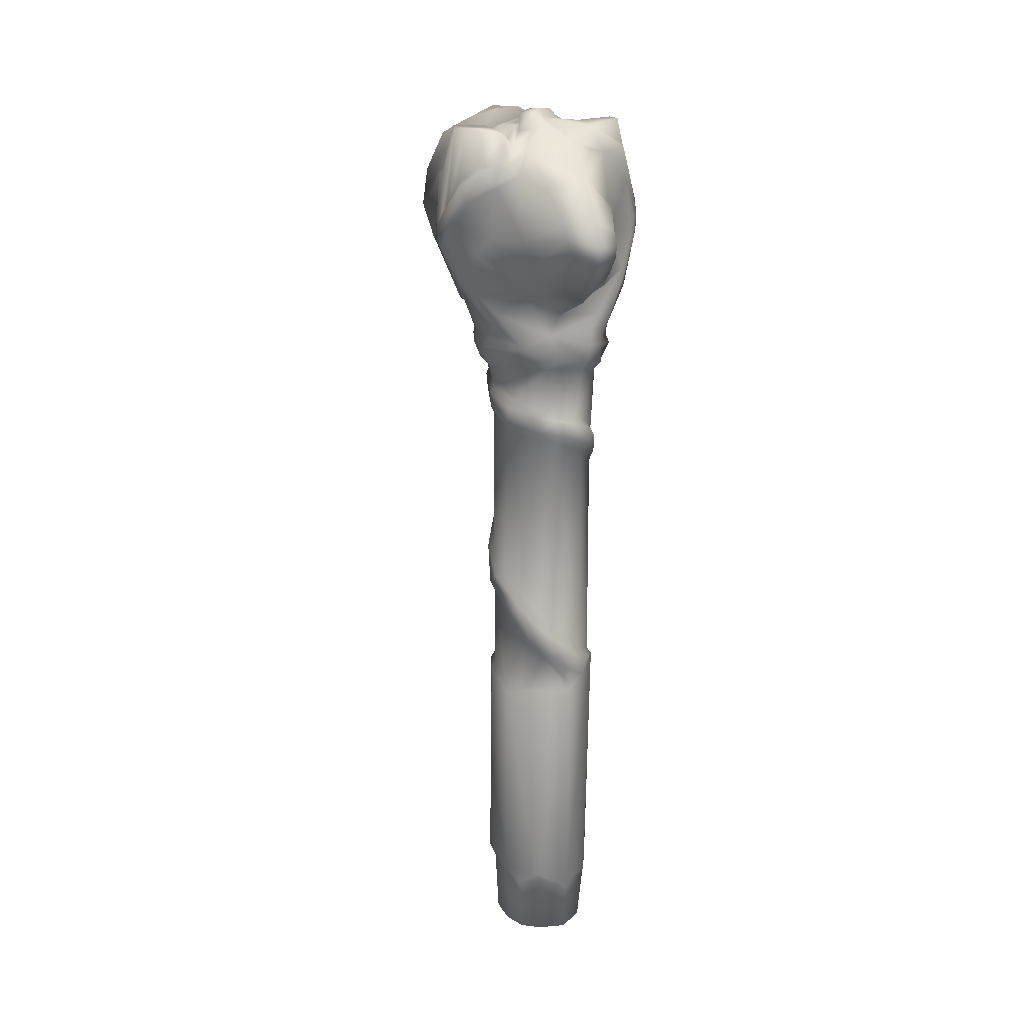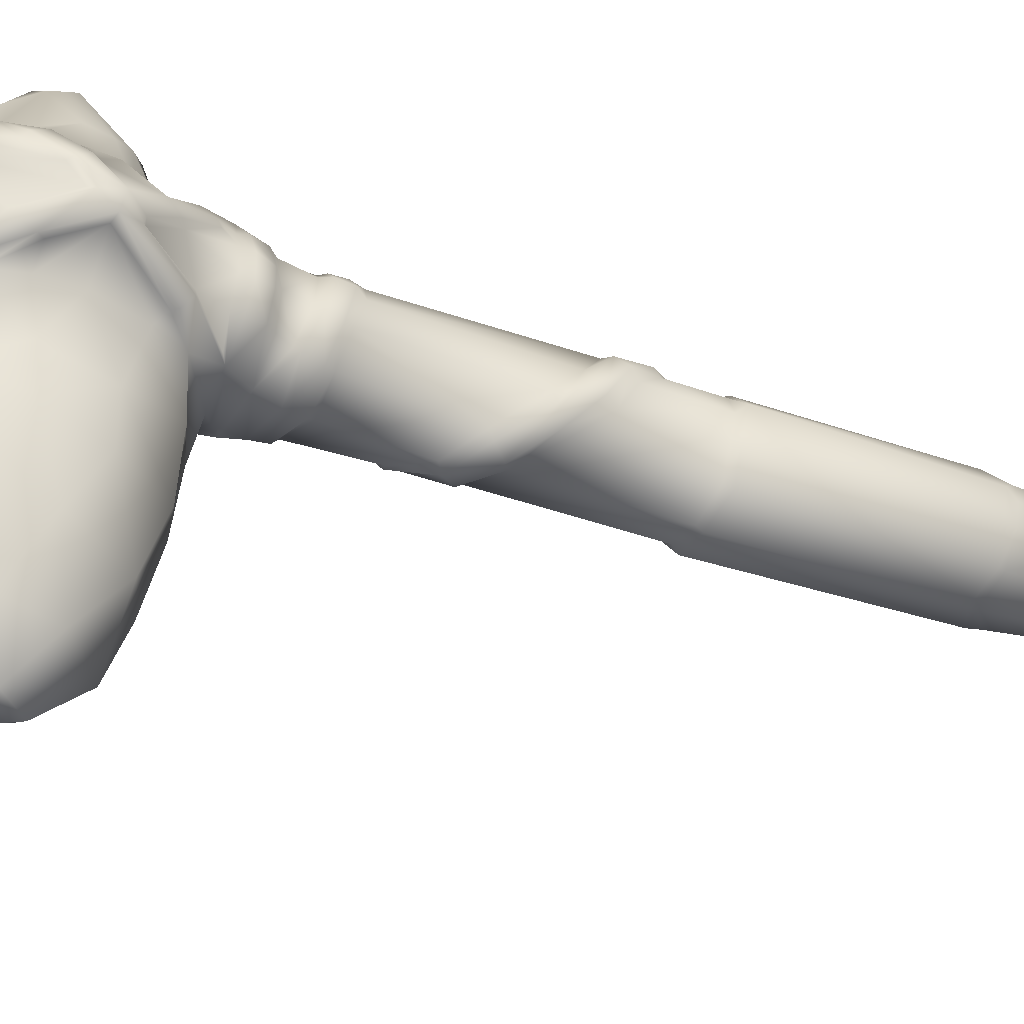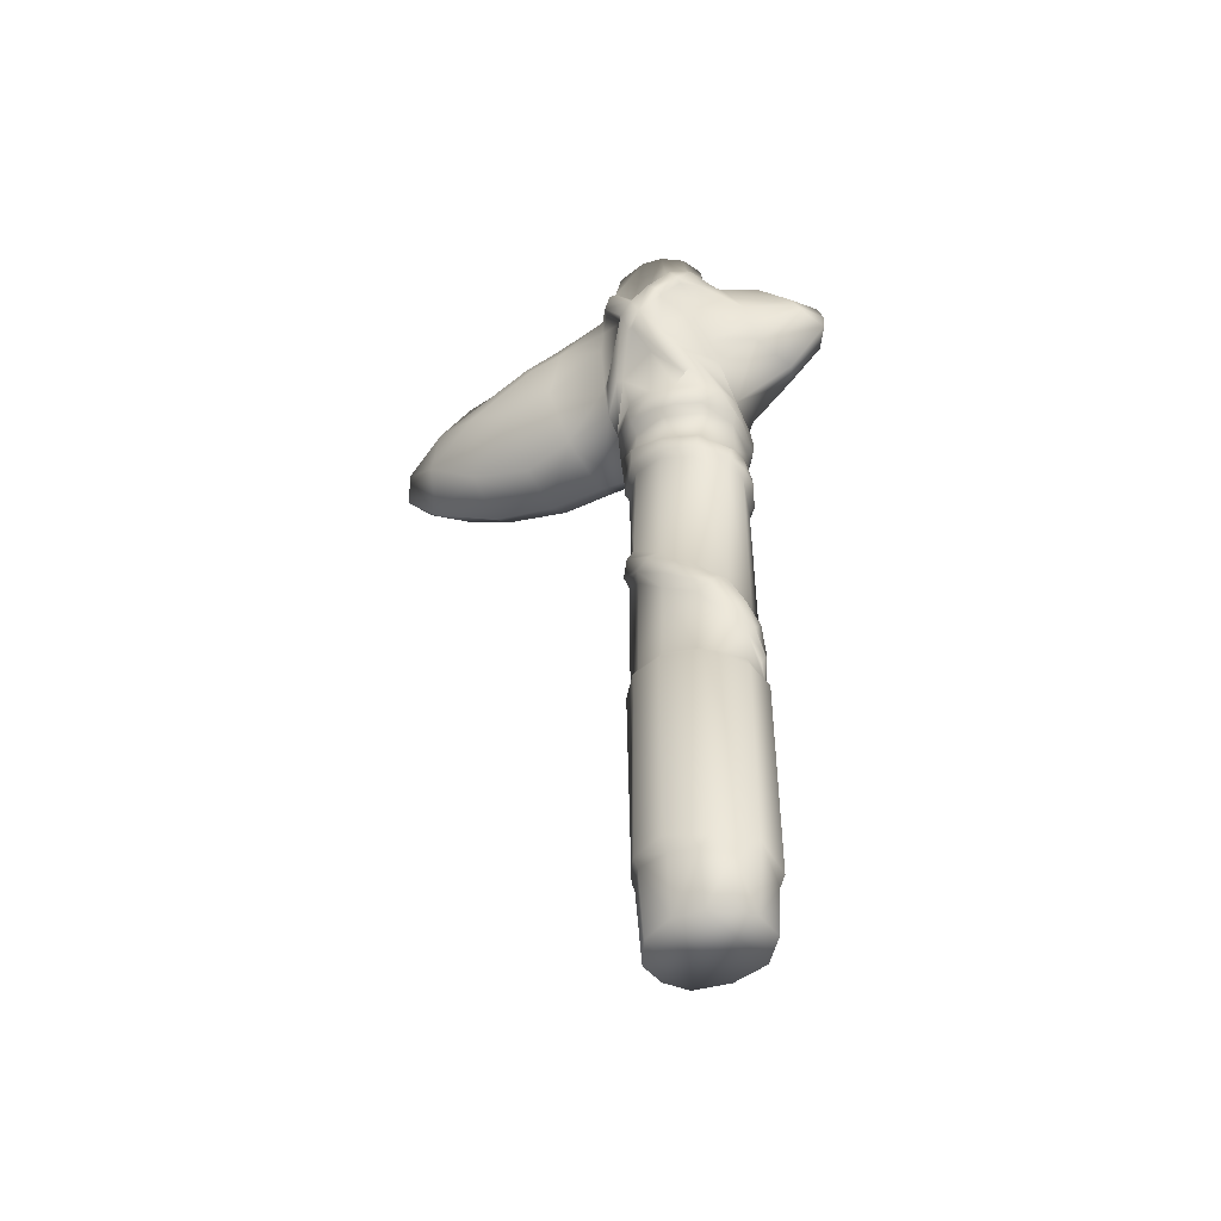
<metadata>
{"format":"obj","ext":"obj","renderer":"f3d","projection":"perspective","resolution":1024,"background":"white","views":[{"elev":18.7,"azim":-18.8,"up":"+Y"},{"elev":-34.3,"azim":-116.1,"up":"+Z"},{"elev":-50.5,"azim":-62.8,"up":"+Y"}]}
</metadata>
<code>
o RetopoGroup1
v 0.1937 -1.706 0.00109
v 0.2308 -1.452 0.008294
v 0.1816 -1.458 0.1692
v 0.1603 -1.706 0.1588
v 0.1636 -1.705 -0.1529
v 0.1942 -1.459 -0.1482
v -0.3065 1.458 0.0953
v -0.2583 1.456 0.1828
v -0.3129 1.537 0.1708
v -0.3049 1.52 0.1486
v 0.07806 -1.702 -0.228
v -0.03553 -1.703 -0.2507
v -0.04093 -1.339 -0.273
v 0.08608 -1.439 -0.2564
v -0.425 1.685 0.0364
v -0.4009 1.667 0.01735
v -0.2111 -1.701 -0.05149
v -0.228 -1.395 -0.04712
v -0.1784 -1.368 -0.1935
v -0.1558 -1.701 -0.183
v 0.05555 -1.466 0.2684
v 0.04674 -1.702 0.2556
v -0.08103 -1.702 0.2347
v -0.08373 -1.401 0.2591
v -0.1727 -1.447 0.1841
v -0.1587 -1.706 0.1768
v -0.2222 -1.423 0.07633
v -0.2024 -1.705 0.07974
v -0.3237 1.464 -0.02377
v -0.3324 1.411 -0.03256
v -0.3196 1.41 0.08473
v -0.2272 -1.373 0.1233
v -0.2563 -1.328 -0.05336
v -0.106 -1.362 0.269
v 0.04782 -1.419 0.2946
v 0.1805 -1.412 0.1882
v 0.2518 -1.392 0.01659
v 0.204 -1.41 -0.1659
v -0.2641 1.412 0.1912
v -0.1927 1.436 0.2753
v -0.2014 -1.328 -0.2015
v -0.05189 -1.293 -0.2822
v 0.1028 -1.385 -0.2559
v 0.2253 -0.2115 0.08013
v 0.2542 -0.252 0.06454
v 0.2234 -0.2628 -0.1458
v 0.2013 -0.2343 -0.1393
v 0.1063 -0.2718 -0.2784
v -0.06378 -0.2685 -0.2914
v -0.3024 1.591 0.2111
v -0.4359 1.739 0.08921
v -0.1839 1.688 0.27
v -0.06607 1.49 0.2964
v -0.01291 1.578 0.2705
v 0.08825 -0.24 -0.2573
v -0.06252 -0.2428 -0.2726
v 0.1562 1.506 -0.2687
v 0.2705 1.713 -0.2668
v 0.3343 1.663 -0.2164
v -0.1877 -0.2768 -0.1729
v -0.2023 -0.3125 -0.192
v -0.2435 -0.3179 -0.05493
v -0.2304 -0.286 -0.04483
v -0.2313 -0.3644 0.1422
v -0.2188 -0.3199 0.1005
v -0.1599 -0.3263 0.2021
v -0.09006 -0.3845 0.2754
v -0.08037 -0.3321 0.2606
v 0.04915 -0.3755 0.2999
v 0.05015 -0.339 0.2774
v 0.1841 -0.3614 0.1937
v 0.1389 -0.2751 0.2496
v -0.4732 1.81 -0.039
v -0.4462 1.802 -0.05387
v 0.05171 1.407 -0.2802
v 0.2413 1.4 -0.2271
v 0.1446 1.333 -0.2875
v 0.1875 -0.2077 0.2027
v 0.09106 -0.151 0.2803
v 0.03763 -0.2137 0.2949
v 0.02497 -0.2584 0.2787
v -0.07802 -0.1526 0.2661
v 0.1115 -0.1304 0.2461
v -0.1562 -0.07969 0.2066
v -0.2144 0.03432 0.1114
v -0.2324 0.1228 -0.03366
v -0.191 0.2727 -0.1641
v -0.07514 0.4323 -0.268
v 0.06975 0.5292 -0.2652
v 0.3412 1.762 0.1752
v 0.2097 1.7 0.261
v 0.1885 1.571 0.2594
v 0.212 0.6695 -0.1117
v 0.2212 0.7968 0.08547
v 0.1276 1.242 -0.2781
v -0.08474 1.211 -0.2828
v -0.1233 1.321 -0.2794
v 0.1179 0.8907 0.2445
v -0.06194 -0.1316 0.2967
v -0.009499 -0.06797 0.3044
v -0.03053 0.004066 0.2764
v -0.1491 -0.05895 0.2472
v -0.2197 0.06341 0.1628
v -0.1002 0.006524 0.2804
v -0.1893 0.1132 0.2083
v -0.14 0.1343 0.2251
v -0.2615 0.1815 -0.0161
v -0.2231 0.3112 -0.157
v -0.2539 0.2253 0.04589
v -0.2479 0.3438 -0.08897
v -0.2223 0.24 0.0875
v -0.2333 0.3642 -0.03781
v 0.2471 1.425 -0.2111
v 0.3637 1.617 -0.1111
v 0.4175 1.796 -0.04047
v 0.2992 1.413 -0.1042
v 0.3083 1.422 0.05641
v 0.241 1.44 0.1958
v 0.3574 1.657 0.1029
v 0.04549 0.5669 -0.3017
v -0.108 0.4643 -0.2771
v 0.003502 0.6313 -0.3042
v -0.1535 0.5264 -0.2385
v -0.1634 0.5455 -0.1991
v -0.02877 0.6588 -0.2768
v 0.2276 1.474 0.2362
v 0.3664 1.672 0.133
v 0.3359 1.705 0.1894
v 0.1555 1.511 0.2711
v 0.2077 0.6944 -0.1752
v 0.2626 0.8375 0.03305
v 0.2559 0.8953 -0.01527
v 0.1725 0.762 -0.2135
v 0.122 0.7764 -0.2347
v 0.2296 0.9165 -0.04546
v 0.2092 0.8715 0.173
v 0.2182 0.9449 0.1538
v 0.211 0.9733 0.1226
v 0.1383 0.9373 0.2626
v 0.1515 1.008 0.2434
v 0.1458 1.039 0.2209
v -0.01569 0.9554 0.2803
v 0.3223 1.381 0.06983
v 0.3062 1.379 -0.1103
v -0.1126 0.964 0.243
v -0.2108 0.9944 0.1182
v -0.234 1.046 -0.02562
v -0.1845 1.081 -0.1705
v -0.05414 1.089 -0.2711
v 0.1462 1.427 0.2838
v 0.1231 1.137 -0.2462
v 0.2323 1.146 -0.08103
v 0.2651 1.264 0.02798
v 0.1941 1.287 0.1976
v 0.04923 0.9798 0.3009
v -0.0319 1.001 0.297
v -0.1119 1.015 0.2644
v -0.2266 1.037 0.148
v -0.2528 1.081 -0.01448
v 0.2168 1.418 0.2382
v -0.2157 1.126 -0.1805
v -0.07024 1.118 -0.2854
v 0.2478 1.182 -0.09263
v 0.1203 1.164 -0.2738
v 0.3 1.291 0.02527
v 0.2324 1.321 0.1984
v 0.06871 1.045 0.2907
v 0.07915 1.077 0.2669
v -0.02239 1.074 0.2981
v -0.07246 1.113 0.275
v -0.1039 1.089 0.2689
v -0.223 1.115 0.1602
v -0.195 1.155 0.1633
v -0.2585 1.155 -0.007872
v -0.2458 1.185 0.01177
v 0.3669 1.655 -0.1965
v 0.1923 1.473 -0.2729
v 0.2601 1.451 -0.2246
v -0.227 1.212 -0.1717
v -0.2196 1.237 -0.154
v 0.3806 1.624 -0.1393
v 0.2979 1.288 -0.1023
v 0.1053 1.306 0.2674
v -0.0756 1.32 0.2741
v -0.2077 1.299 0.1801
v -0.268 1.3 0.01077
v -0.2406 1.303 -0.1366
v 0.1285 1.347 0.2848
v -0.01165 1.365 0.3015
v -0.09914 1.37 0.2989
v -0.2382 1.337 0.1914
v -0.2925 1.33 0.07237
v -0.3039 1.335 -0.01888
v -0.2778 1.346 -0.1469
v -0.1787 1.435 -0.2645
v -0.2969 1.426 -0.158
v -0.2968 1.472 -0.1455
v -0.3486 1.603 -0.1506
v -0.217 1.458 -0.2465
v -0.3575 1.604 -0.1797
v -0.225 1.568 -0.2905
v -0.3455 1.646 -0.2368
v -0.467 1.816 -0.06427
v -0.5079 1.883 0.01178
v -0.3947 1.878 0.2129
v -0.476 1.98 0.1158
v -0.2523 1.795 0.2694
v -0.3452 1.948 0.2634
v -0.4258 2.102 0.1971
v -0.3187 2.182 0.2589
v -0.5055 1.904 -0.0821
v -0.5005 1.998 0.1125
v -0.3315 1.67 -0.238
v -0.4634 1.915 -0.09792
v -0.449 2.116 0.1975
v -0.3201 2.2 0.2619
v -0.5091 2.059 0.06778
v -0.5158 1.975 -0.02387
v -0.4601 2.183 0.1597
v -0.3787 2.257 0.2314
v -0.3015 2.282 0.2569
v -0.2885 1.706 -0.2793
v -0.3525 1.928 -0.2668
v -0.4514 2.121 -0.1966
v -0.4271 2.095 -0.1941
v -0.344 2.096 -0.2608
v -0.3181 2.247 -0.2771
v -0.4583 2.2 -0.1657
v -0.279 2.346 -0.2677
v -0.4949 2.005 -0.01524
v -0.4481 2.214 -0.1375
v -0.4901 2.075 0.06278
v -0.451 2.201 0.1332
v -0.382 2.268 0.2124
v -0.2669 2.414 0.2378
v -0.3547 2.428 0.1866
v -0.4099 2.435 0.09619
v -0.4289 2.428 0.003826
v -0.3979 2.423 -0.1346
v -0.259 2.407 -0.254
v 0.4204 1.865 -0.1266
v 0.438 1.86 -0.1065
v 0.3449 1.977 -0.2519
v 0.4389 1.963 -0.07409
v 0.4686 1.958 -0.05152
v 0.4041 2.147 -0.1766
v 0.4287 2.153 -0.1607
v 0.302 2.271 -0.2716
v 0.303 2.296 -0.2714
v 0.4353 2.226 -0.1193
v 0.221 2.4 -0.2727
v 0.4746 2.056 -0.0076
v 0.4386 1.814 -0.06123
v 0.4654 1.908 -0.009332
v 0.4265 1.851 0.01406
v 0.4711 1.912 0.01363
v 0.4439 1.864 0.04067
v 0.427 1.896 0.1039
v 0.4562 1.986 0.06076
v 0.4048 1.911 0.1197
v 0.4359 1.989 0.07395
v 0.2263 1.813 0.2637
v 0.3519 2.172 0.1862
v 0.2428 1.976 0.2604
v 0.2213 2.198 0.2517
v 0.361 2.215 0.1894
v 0.2102 2.322 0.2391
v -0.008298 1.978 0.7564
v -0.007801 1.908 0.7508
v 0.1031 1.916 0.6793
v 0.1113 1.965 0.6679
v 0.1469 1.814 0.5035
v 0.1744 1.931 0.502
v 0.3387 2.329 0.1683
v 0.1654 2.439 0.2049
v 0.4215 2.247 -0.09709
v 0.4463 2.11 -0.01164
v 0.3433 2.346 0.1382
v 0.3572 2.447 0.04119
v 0.3766 2.439 -0.1047
v 0.3129 2.411 -0.2344
v 0.2264 2.425 -0.1357
v 0.1981 2.436 0.02348
v -0.01875 2.467 0.04213
v 0.09944 2.438 -0.1367
v 0.1514 2.393 -0.1998
v 0.1984 2.393 -0.3297
v 0.1975 2.361 -0.3543
v 0.08997 2.414 -0.2866
v 0.1086 2.444 -0.273
v 0.1459 2.441 -0.2204
v 0.08423 2.485 -0.1548
v 0.03034 2.483 -0.1987
v 0.01234 2.455 -0.2071
v -0.05645 2.492 -0.07235
v -0.05557 2.431 -0.09481
v -0.02092 2.503 -0.00225
v 0.03797 2.387 0.264
v 0.1372 2.344 0.2613
v -0.03515 2.451 0.1223
v -0.07936 2.485 0.06624
v 0.1617 2.105 0.4744
v -0.005245 2.264 0.5407
v -0.006158 1.695 0.5635
v -0.1718 1.776 0.458
v -0.209 1.853 0.455
v -0.2472 1.967 0.4421
v -0.1451 2.323 0.2772
v -0.09381 2.42 0.1098
v -0.1709 2.349 0.2552
v -0.1173 2.484 0.006685
v -0.1363 2.41 0.05035
v -0.2182 2.352 0.2061
v -0.2341 2.251 0.3063
v -0.2519 2.28 0.251
v -0.2262 2.24 0.325
v -0.1573 2.205 0.4974
v -0.125 2.066 0.633
v -0.1191 1.999 0.6618
v -0.1127 1.953 0.68
v 0.1082 2.034 0.641
v -0.01031 2.076 0.7235
v -0.2575 2.422 -0.1044
v -0.2537 2.423 0.01629
v -0.2127 2.312 0.02115
v -0.2364 2.32 -0.1214
v 0.1977 2.356 -0.5356
v 0.2956 2.206 -0.4694
v 0.3281 1.953 -0.4526
v 0.2624 1.729 -0.4692
v 0.1711 1.541 -0.4799
v 0.06502 1.456 -0.4867
v 0.1907 2.342 -0.7533
v 0.3046 2.133 -0.7169
v 0.2515 1.992 -1.123
v 0.1767 2.194 -1.137
v 0.2677 1.873 -1.087
v 0.3208 1.923 -0.701
v 0.2195 1.733 -1.082
v 0.2819 1.737 -0.7255
v 0.1951 1.58 -0.742
v 0.1419 1.645 -1.064
v 0.08034 1.488 -0.7598
v 0.06713 1.571 -1.066
v -0.01499 1.69 -1.365
v 0.1254 1.731 -1.252
v 0.1992 1.887 -1.295
v 0.1422 2.075 -1.361
v 0.104 1.896 -1.473
v 0.06304 1.982 -1.519
v -0.0219 1.884 -1.529
v 0.04696 2.306 -1.183
v 0.007155 2.435 -0.777
v -0.03452 2.217 -1.382
v 0.002817 2.094 -1.503
v -0.09499 1.994 -1.49
v -0.1788 1.843 -1.304
v -0.1563 1.648 -1.066
v -0.1337 1.546 -0.7752
v -0.1916 1.546 -0.5194
v -0.1992 2.066 -1.259
v -0.152 2.269 -1.119
v -0.1544 2.37 -0.7507
v 0.05336 2.458 -0.52
v -0.08072 2.455 -0.4676
v -0.2003 2.366 -0.2922
v -0.2357 2.308 -0.5666
v -0.2496 2.235 -0.7451
v -0.2989 1.924 -1.002
v -0.3366 2.055 -0.6655
v -0.3116 1.791 -0.7703
v -0.3298 1.795 -0.558
v -0.3432 2.074 -0.4947
v -0.1976 2.386 -0.1468
v -0.1261 2.424 -0.03557
v -0.1395 2.415 -0.1927
f 1 2 3 4
f 1 5 6 2
f 7 8 9 10
f 11 12 13 14
f 10 9 15 16
f 17 18 19 20
f 3 21 22 4
f 23 22 21 24
f 25 26 23 24
f 25 27 28 26
f 27 18 17 28
f 17 20 5 1
f 29 30 31 7
f 1 4 28 17
f 4 22 23 28
f 23 26 28
f 18 27 32 33
f 25 32 27
f 25 24 34 32
f 34 24 21 35
f 3 36 35 21
f 2 37 36 3
f 6 38 37 2
f 8 7 31 39
f 8 39 40 9
f 41 19 18 33
f 13 42 43 14
f 44 45 46 47
f 48 43 42 49
f 9 50 51 15
f 52 50 53 54
f 55 48 49 56
f 57 58 59
f 60 61 62 63
f 62 61 41 33
f 63 62 64 65
f 65 64 66
f 64 67 68 66
f 67 69 70 68
f 71 72 69
f 16 15 73 74
f 45 37 38 46
f 36 37 45 71
f 35 36 71 69
f 69 67 34 35
f 34 67 64 32
f 75 76 77
f 33 32 64 62
f 72 71 45 78
f 78 45 44
f 79 80 72 78
f 72 80 70 69
f 70 81 82 68
f 70 80 81
f 83 79 78 44
f 82 84 66 68
f 84 85 65 66
f 65 85 86 63
f 60 63 86 87
f 40 53 50 9
f 56 88 89 55
f 90 91 54 92
f 47 93 94 44
f 95 96 97 77
f 44 94 98 83
f 80 99 82 81
f 99 80 79 100
f 101 100 79 83
f 102 84 82 99
f 103 85 84 102
f 104 102 99 100
f 105 103 102 104
f 100 101 104
f 104 101 106 105
f 103 107 86 85
f 86 107 108 87
f 107 103 105 109
f 107 109 110 108
f 105 106 111 109
f 110 109 111 112
f 113 114 115 116
f 115 117 116
f 118 117 115 119
f 120 89 88 121
f 122 120 121 123
f 123 124 125 122
f 126 118 119 127
f 128 129 126 127
f 92 129 128 90
f 93 130 131 94
f 132 131 130 133
f 133 134 135 132
f 131 136 94
f 137 136 131 132
f 138 137 132 135
f 94 136 139 98
f 139 136 137 140
f 141 140 137 138
f 83 98 142 101
f 117 143 144 116
f 101 142 145 106
f 106 145 146 111
f 111 146 147 112
f 92 54 53 129
f 124 148 149 125
f 150 129 53
f 134 151 152 135
f 135 152 153 138
f 138 153 154 141
f 142 98 139 155
f 156 142 155
f 157 145 142 156
f 158 146 145 157
f 146 158 159 147
f 118 126 160
f 148 161 162 149
f 150 160 126 129
f 163 152 151 164
f 165 153 152 163
f 153 165 166 154
f 167 155 139 140
f 168 167 140 141
f 169 156 155 167
f 170 169 167 168
f 157 156 169 171
f 171 169 170
f 172 158 157 171
f 172 171 170 173
f 158 172 174 159
f 175 174 172 173
f 176 177 57 59
f 76 178 113
f 96 162 161 179
f 97 96 179 180
f 75 177 178 76
f 113 178 181 114
f 164 95 182 163
f 182 95 77
f 165 163 182
f 168 141 154 183
f 183 184 170 168
f 118 160 143 117
f 173 170 184 185
f 186 175 173 185
f 116 144 76 113
f 180 187 97
f 166 188 183 154
f 188 189 184 183
f 184 189 190
f 184 190 191 185
f 185 191 192 186
f 186 192 193
f 97 187 194
f 160 166 165 143
f 143 165 182 144
f 182 77 76 144
f 77 97 195 75
f 195 97 194 196
f 193 192 31 30
f 192 191 39 31
f 40 39 191 190
f 189 53 40 190
f 53 189 188 150
f 166 160 150 188
f 164 162 96 95
f 151 149 162 164
f 134 125 149 151
f 133 122 125 134
f 130 120 122 133
f 93 89 120 130
f 47 55 89 93
f 46 48 55 47
f 38 43 48 46
f 6 14 43 38
f 5 11 14 6
f 20 12 11 5
f 19 13 12 20
f 41 42 13 19
f 61 49 42 41
f 60 56 49 61
f 87 88 56 60
f 108 121 88 87
f 110 123 121 108
f 112 124 123 110
f 147 148 124 112
f 159 161 148 147
f 174 179 161 159
f 175 180 179 174
f 186 187 180 175
f 193 194 187 186
f 30 196 194 193
f 16 29 7 10
f 197 196 30 29
f 198 197 29 16
f 195 196 197 199
f 199 197 198
f 195 199 198 200
f 201 195 200 202
f 201 75 195
f 57 177 75
f 198 74 203 200
f 198 16 74
f 204 73 15 51
f 51 50 52 205
f 206 204 51 205
f 207 208 205 52
f 206 205 208 209
f 209 208 210
f 200 203 211 202
f 73 203 74
f 204 211 203 73
f 206 212 204
f 213 202 211 214
f 209 215 212 206
f 210 216 215 209
f 204 212 217 218
f 215 219 217 212
f 220 219 215 216
f 221 220 216
f 204 218 211
f 201 202 213
f 222 213 214 223
f 201 213 222
f 214 211 224 225
f 214 225 226 223
f 225 227 226
f 225 224 227
f 224 228 229 227
f 224 211 218 228
f 218 230 231 228
f 217 232 230 218
f 232 217 219 233
f 233 219 220 234
f 221 234 220
f 234 221 235 236
f 234 236 237 233
f 237 238 232 233
f 230 232 238 231
f 228 231 229
f 229 231 239 240
f 231 238 239
f 178 177 176 181
f 241 242 176 59
f 59 58 243 241
f 244 245 242 241
f 243 244 241
f 245 244 246 247
f 247 246 248 249
f 244 243 248 246
f 250 247 249 251
f 245 247 250 252
f 115 114 181 253
f 115 253 254 255
f 181 176 242 253
f 242 245 254 253
f 256 257 255 254
f 258 257 256 259
f 256 254 245 259
f 259 245 252
f 260 258 259 261
f 262 91 90
f 260 261 263 264
f 264 263 265
f 263 266 267 265
f 259 266 263 261
f 268 269 270 271
f 271 270 272 273
f 267 266 274 275
f 259 252 274 266
f 250 276 277 252
f 252 277 278 274
f 277 276 279 278
f 278 279 275 274
f 276 280 279
f 250 251 281 276
f 276 281 280
f 280 281 251 282
f 283 279 280 282
f 279 283 275
f 275 283 284
f 285 284 283 282
f 286 285 282 251
f 287 251 249 248
f 288 287 248
f 287 288 289 290
f 287 290 291 251
f 291 292 285 286
f 251 291 286
f 293 292 291 290
f 294 293 290 289
f 295 293 294 296
f 284 285 292 297
f 293 295 297 292
f 298 299 267 275
f 284 300 298 275
f 300 284 297 301
f 262 264 302 273
f 298 303 299
f 303 265 267 299
f 264 265 303 302
f 273 272 91 262
f 54 91 272 304
f 305 52 54 304
f 306 307 208 207
f 300 308 303 298
f 309 300 301
f 310 308 300 309
f 311 301 297 295
f 312 309 301 311
f 313 310 309 312
f 221 216 314 315
f 315 314 310 313
f 310 314 316 308
f 317 303 308 316
f 216 210 316 314
f 307 316 210 208
f 316 307 318 317
f 319 318 307 306
f 305 304 269 320
f 270 269 304 272
f 273 302 321 271
f 321 302 303 322
f 271 321 322 268
f 268 322 318 319
f 317 318 322 303
f 235 221 315 313
f 240 239 323
f 324 323 239 238
f 238 237 324
f 236 235 324 237
f 235 313 325 324
f 324 325 326 323
f 323 326 229 240
f 311 295 296 312
f 327 288 248 328
f 328 248 243 329
f 329 243 58 330
f 330 58 57 331
f 331 57 75 332
f 333 334 335 336
f 337 335 334 338
f 339 337 338 340
f 341 342 339 340
f 343 344 342 341
f 345 346 342 344
f 339 342 346 337
f 335 337 346 347
f 336 335 347 348
f 349 350 348 347
f 349 347 346 345
f 351 350 349 345
f 333 336 352 353
f 352 336 348 354
f 354 348 350 355
f 356 355 350 351
f 345 357 356 351
f 358 357 345 344
f 358 344 343 359
f 332 75 201 360
f 354 355 356 361
f 352 354 361 362
f 353 352 362 363
f 364 289 288 327
f 364 353 363 365
f 327 333 353 364
f 365 294 289 364
f 328 334 333 327
f 329 338 334 328
f 330 340 338 329
f 331 341 340 330
f 332 343 341 331
f 360 359 343 332
f 366 365 363 367
f 367 363 368
f 361 368 363 362
f 356 357 361
f 369 361 357 358
f 369 370 368 361
f 371 369 358 359
f 371 370 369
f 372 371 359 360
f 222 372 360 201
f 223 373 372 222
f 372 373 370 371
f 373 223 226 227
f 370 373 367 368
f 366 227 229
f 367 373 227 366
f 326 374 229
f 326 325 375 374
f 313 312 375 325
f 375 312 296
f 376 374 375 296
f 376 366 229 374
f 366 376 294 365
f 294 376 296
f 319 320 269 268
f 306 305 320 319
f 207 52 305 306
f 90 260 264 262
f 128 258 260 90
f 127 257 258 128
f 119 255 257 127
f 115 255 119

</code>
